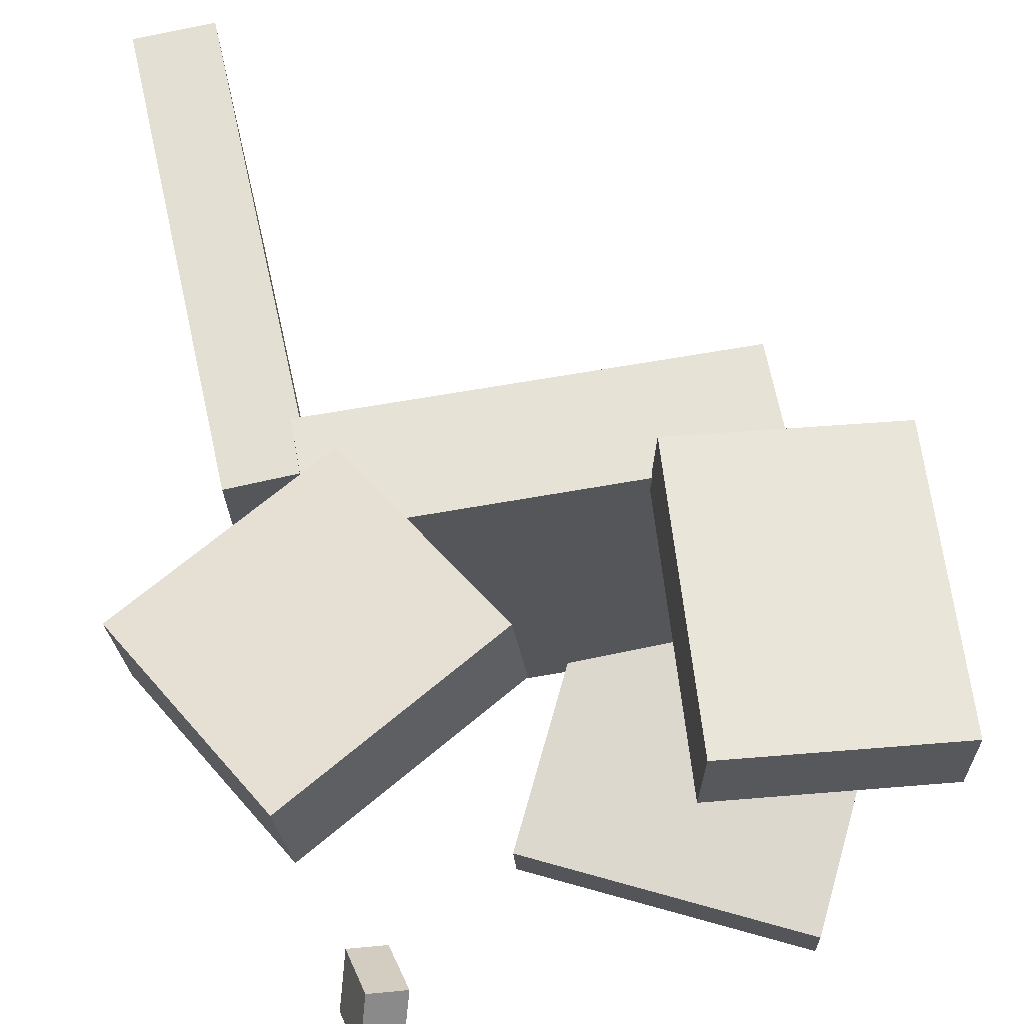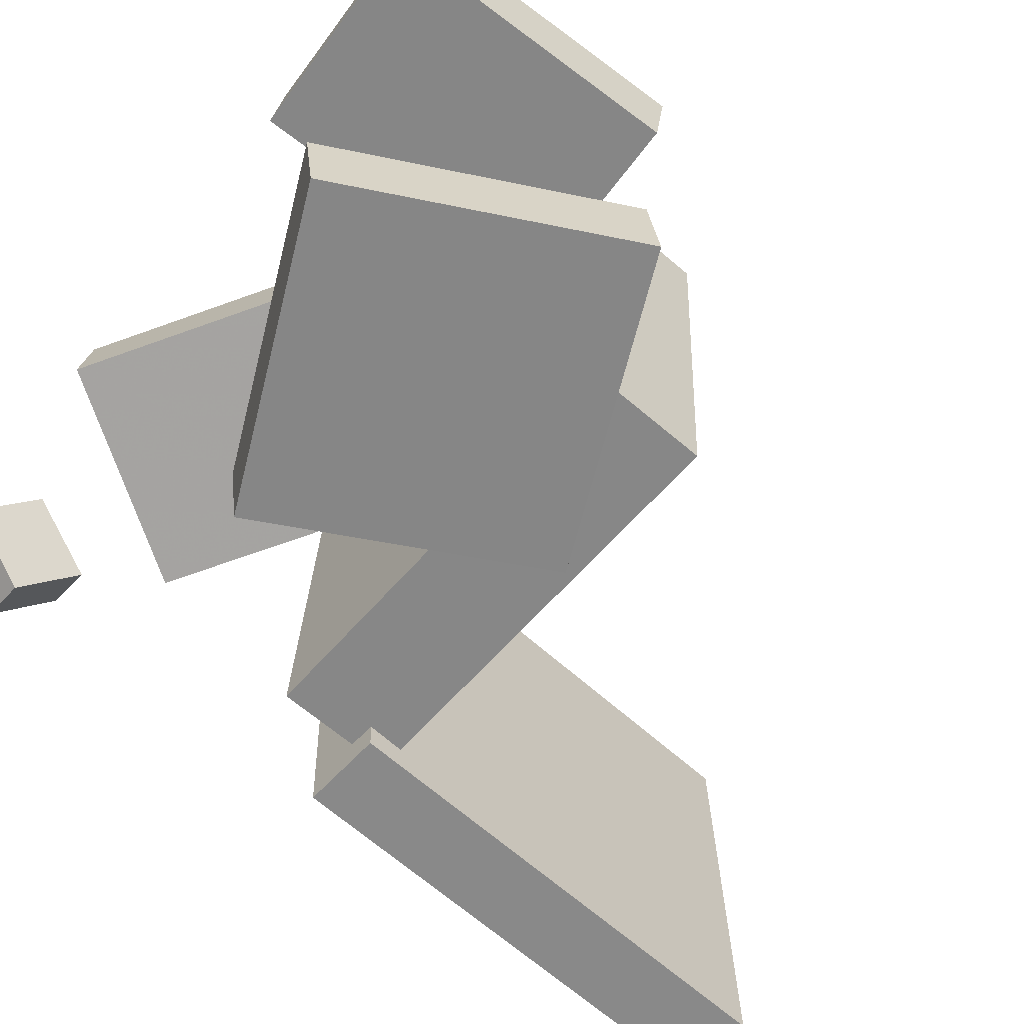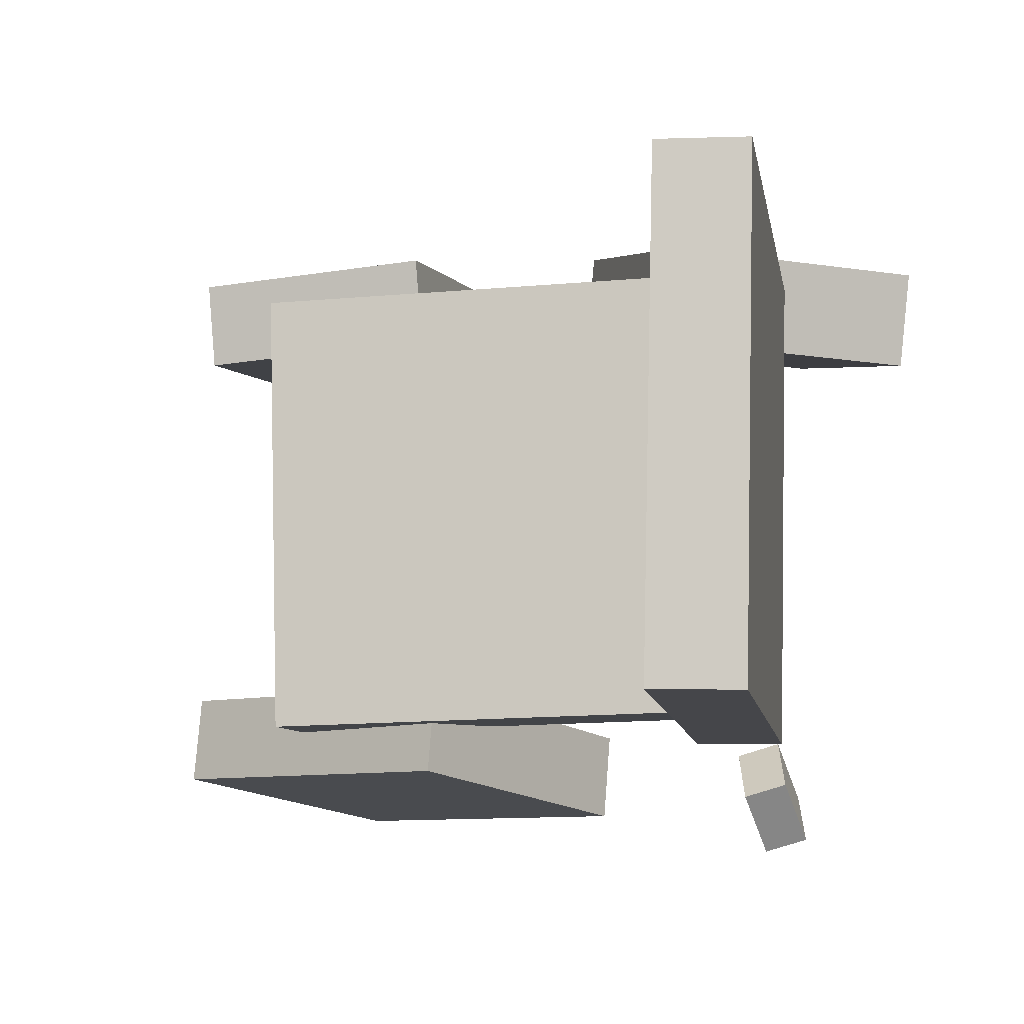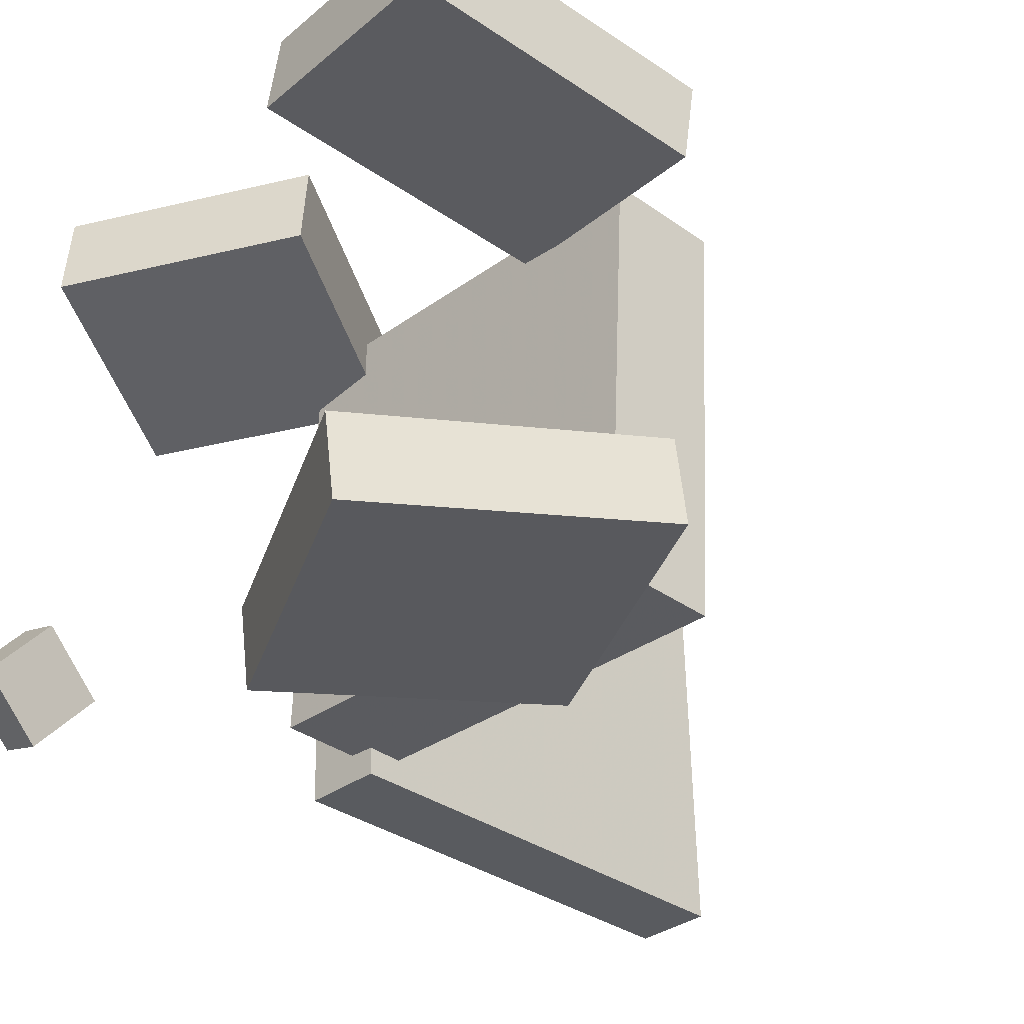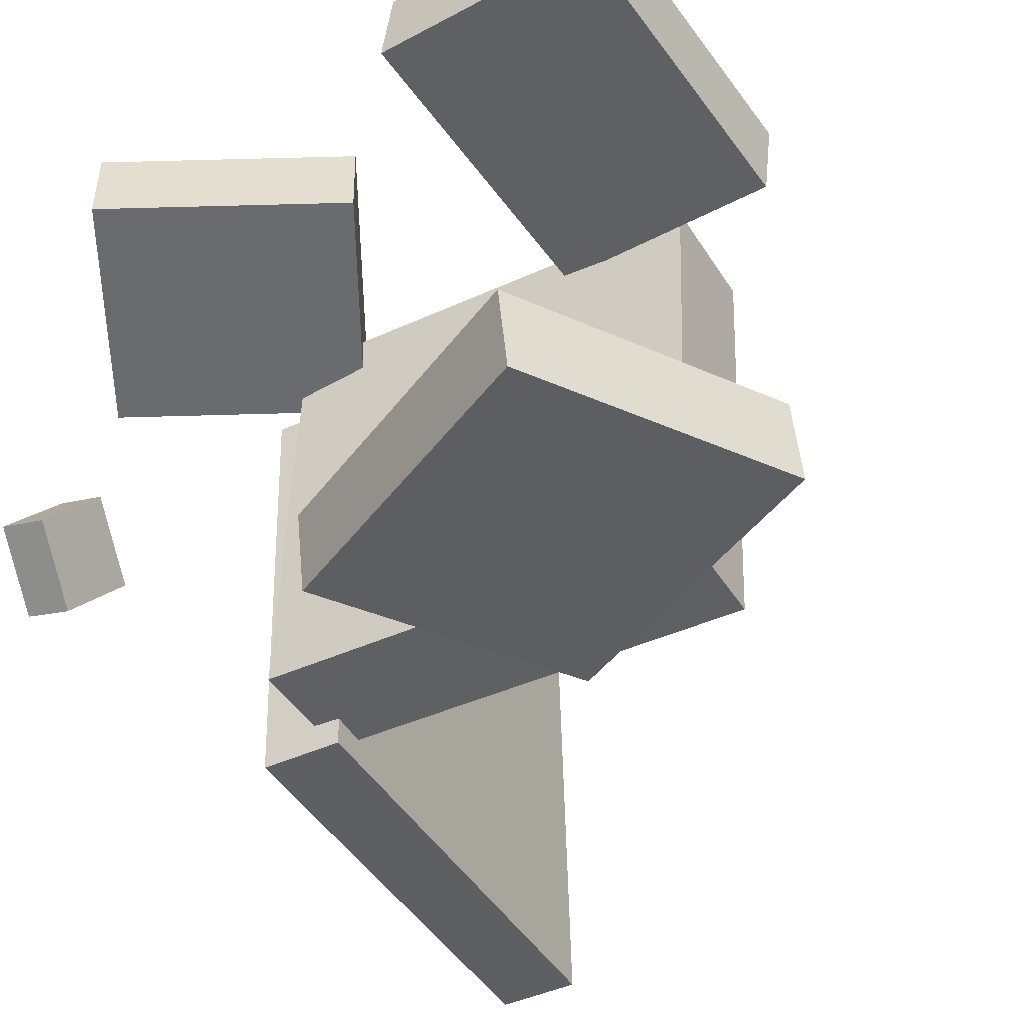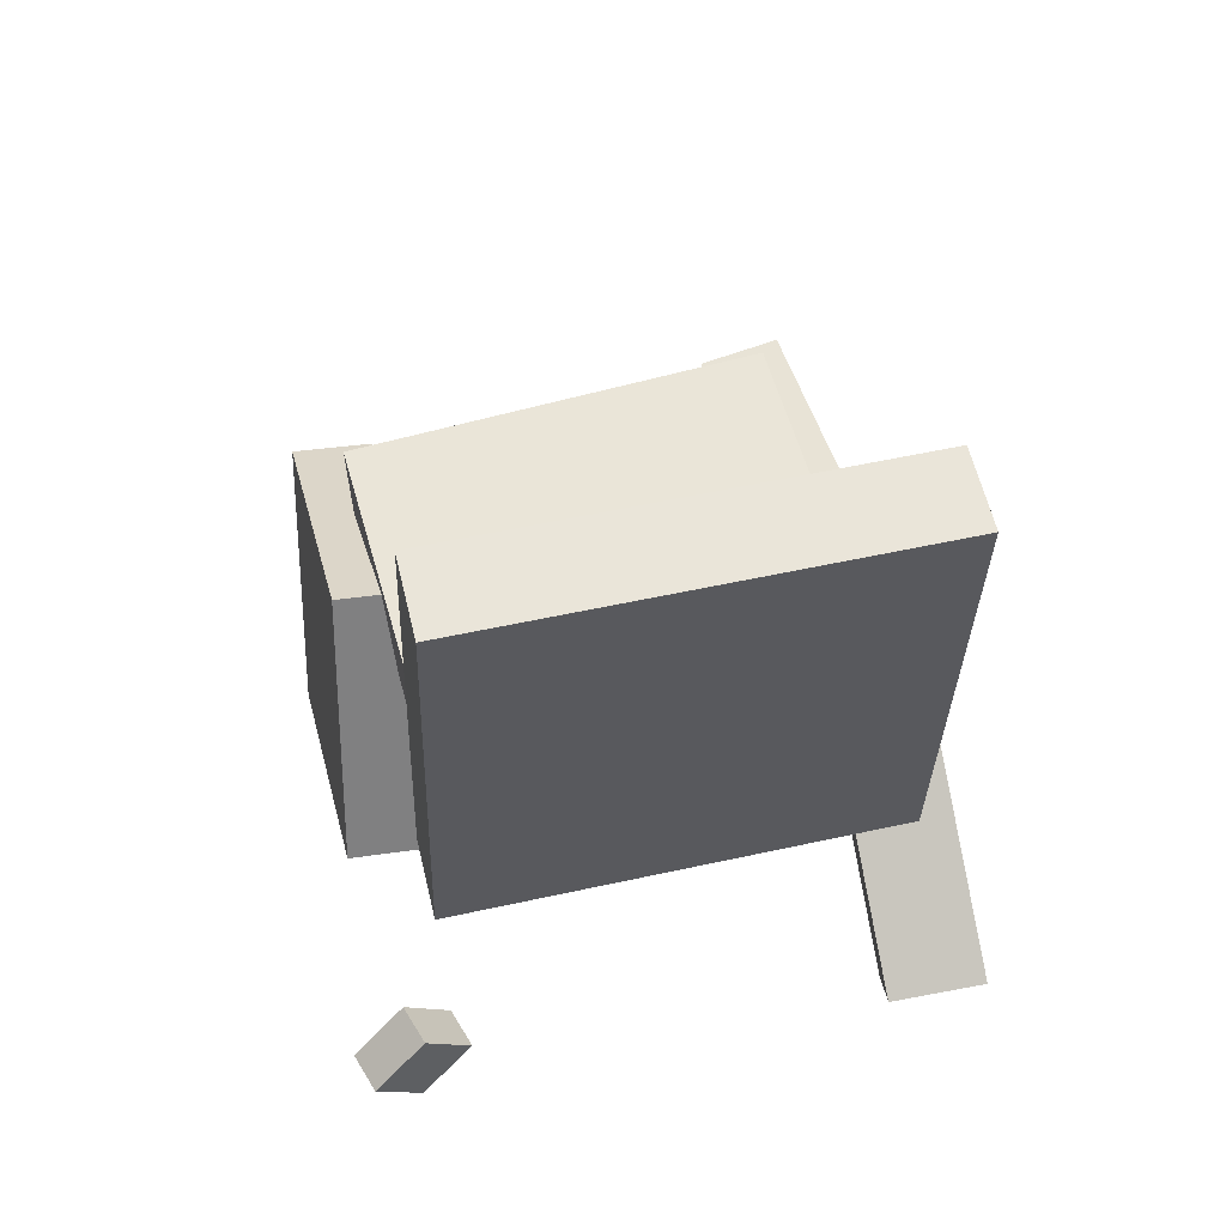
<metadata>
{"format":"obj","ext":"obj","renderer":"f3d","projection":"perspective","resolution":1024,"background":"white","views":[{"elev":66.1,"azim":-7.5,"up":"+Z"},{"elev":-62.1,"azim":52.4,"up":"+Z"},{"elev":-9.8,"azim":-166.0,"up":"+Z"},{"elev":-32.1,"azim":49.5,"up":"+Z"},{"elev":-41.7,"azim":33.0,"up":"+Z"},{"elev":54.4,"azim":-104.7,"up":"+Y"}]}
</metadata>
<code>
v 0.2097 -0.06404 -0.1745
v 0.2153 -0.05194 0.176
v -0.1524 -0.08332 -0.1681
v -0.1469 -0.07121 0.1824
v 0.2045 0.03248 -0.1778
v 0.2101 0.04458 0.1728
v -0.1576 0.0132 -0.1714
v -0.1521 0.02531 0.1792
f 1.0 7.0 5.0
f 1.0 3.0 7.0
f 1.0 4.0 3.0
f 1.0 2.0 4.0
f 3.0 8.0 7.0
f 3.0 4.0 8.0
f 5.0 7.0 8.0
f 5.0 8.0 6.0
f 1.0 5.0 6.0
f 1.0 6.0 2.0
f 2.0 6.0 8.0
f 2.0 8.0 4.0
v 0.1012 -0.3123 0.1854
v 0.1051 -0.3052 0.2542
v 0.1082 -0.05499 0.1584
v 0.112 -0.04787 0.2272
v 0.2912 -0.3185 0.1754
v 0.2951 -0.3114 0.2442
v 0.2982 -0.06121 0.1484
v 0.3021 -0.05408 0.2172
f 9.0 15.0 13.0
f 9.0 11.0 15.0
f 9.0 12.0 11.0
f 9.0 10.0 12.0
f 11.0 16.0 15.0
f 11.0 12.0 16.0
f 13.0 15.0 16.0
f 13.0 16.0 14.0
f 9.0 13.0 14.0
f 9.0 14.0 10.0
f 10.0 14.0 16.0
f 10.0 16.0 12.0
v -0.1999 -0.02184 -0.1959
v -0.2082 -0.02414 0.1745
v -0.2365 0.382 -0.1942
v -0.2448 0.3797 0.1762
v -0.1331 -0.01579 -0.1944
v -0.1414 -0.01809 0.1761
v -0.1696 0.3881 -0.1927
v -0.1779 0.3858 0.1778
f 17.0 23.0 21.0
f 17.0 19.0 23.0
f 17.0 20.0 19.0
f 17.0 18.0 20.0
f 19.0 24.0 23.0
f 19.0 20.0 24.0
f 21.0 23.0 24.0
f 21.0 24.0 22.0
f 17.0 21.0 22.0
f 17.0 22.0 18.0
f 18.0 22.0 24.0
f 18.0 24.0 20.0
v -0.1823 -0.316 0.1755
v -0.1923 -0.304 0.251
v -0.2893 -0.1456 0.1342
v -0.2993 -0.1336 0.2097
v -0.003452 -0.2024 0.1811
v -0.01346 -0.1904 0.2566
v -0.1105 -0.03194 0.1398
v -0.1205 -0.01992 0.2153
f 25.0 31.0 29.0
f 25.0 27.0 31.0
f 25.0 28.0 27.0
f 25.0 26.0 28.0
f 27.0 32.0 31.0
f 27.0 28.0 32.0
f 29.0 31.0 32.0
f 29.0 32.0 30.0
f 25.0 29.0 30.0
f 25.0 30.0 26.0
f 26.0 30.0 32.0
f 26.0 32.0 28.0
v -0.1641 -0.3699 -0.2164
v -0.1522 -0.3292 -0.1697
v -0.1774 -0.3197 -0.2569
v -0.1655 -0.2789 -0.2102
v -0.1281 -0.3687 -0.2267
v -0.1162 -0.3279 -0.18
v -0.1414 -0.3184 -0.2672
v -0.1295 -0.2777 -0.2204
f 33.0 39.0 37.0
f 33.0 35.0 39.0
f 33.0 36.0 35.0
f 33.0 34.0 36.0
f 35.0 40.0 39.0
f 35.0 36.0 40.0
f 37.0 39.0 40.0
f 37.0 40.0 38.0
f 33.0 37.0 38.0
f 33.0 38.0 34.0
f 34.0 38.0 40.0
f 34.0 40.0 36.0
v -0.01737 -0.2271 -0.1703
v 0.08041 -0.002274 -0.145
v -0.01345 -0.2211 -0.2389
v 0.08433 0.003738 -0.2136
v 0.2233 -0.3323 -0.1658
v 0.3211 -0.1075 -0.1405
v 0.2272 -0.3263 -0.2344
v 0.325 -0.1015 -0.2091
f 41.0 47.0 45.0
f 41.0 43.0 47.0
f 41.0 44.0 43.0
f 41.0 42.0 44.0
f 43.0 48.0 47.0
f 43.0 44.0 48.0
f 45.0 47.0 48.0
f 45.0 48.0 46.0
f 41.0 45.0 46.0
f 41.0 46.0 42.0
f 42.0 46.0 48.0
f 42.0 48.0 44.0

</code>
